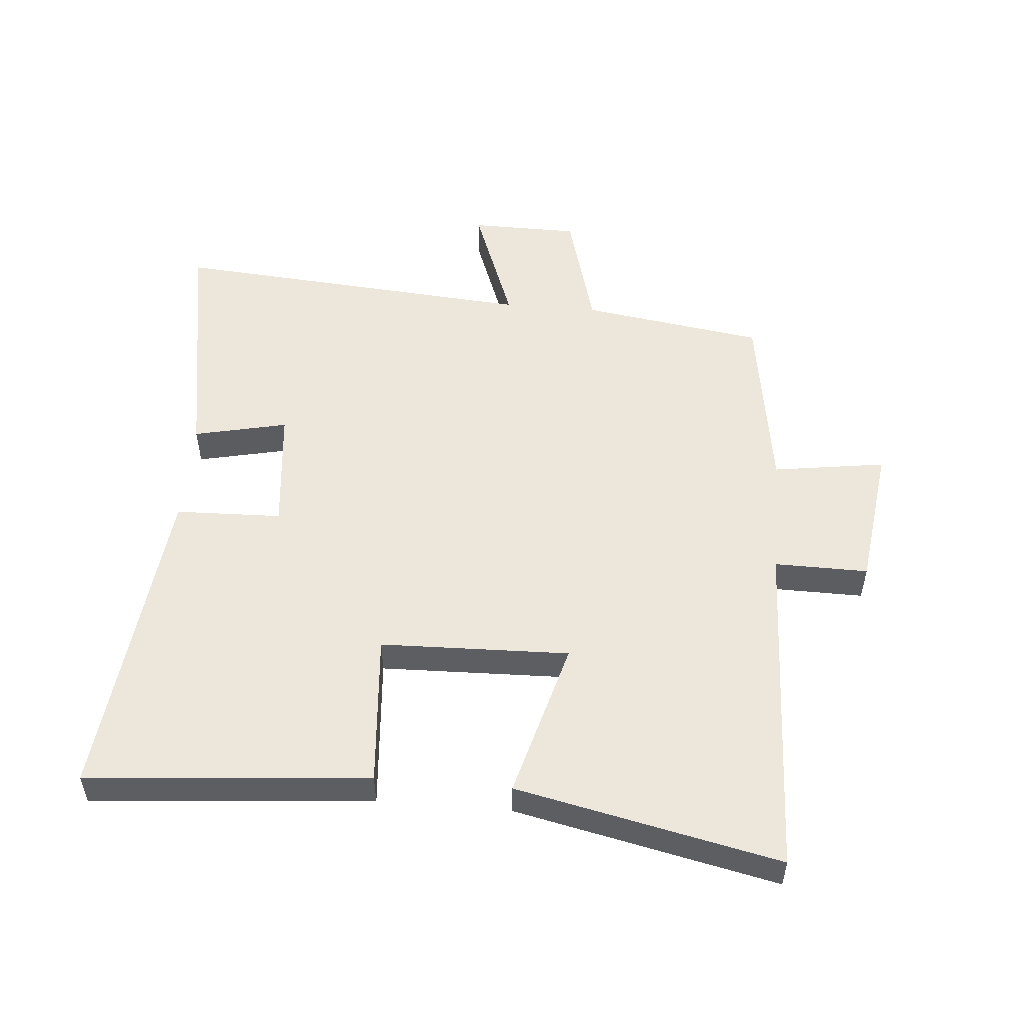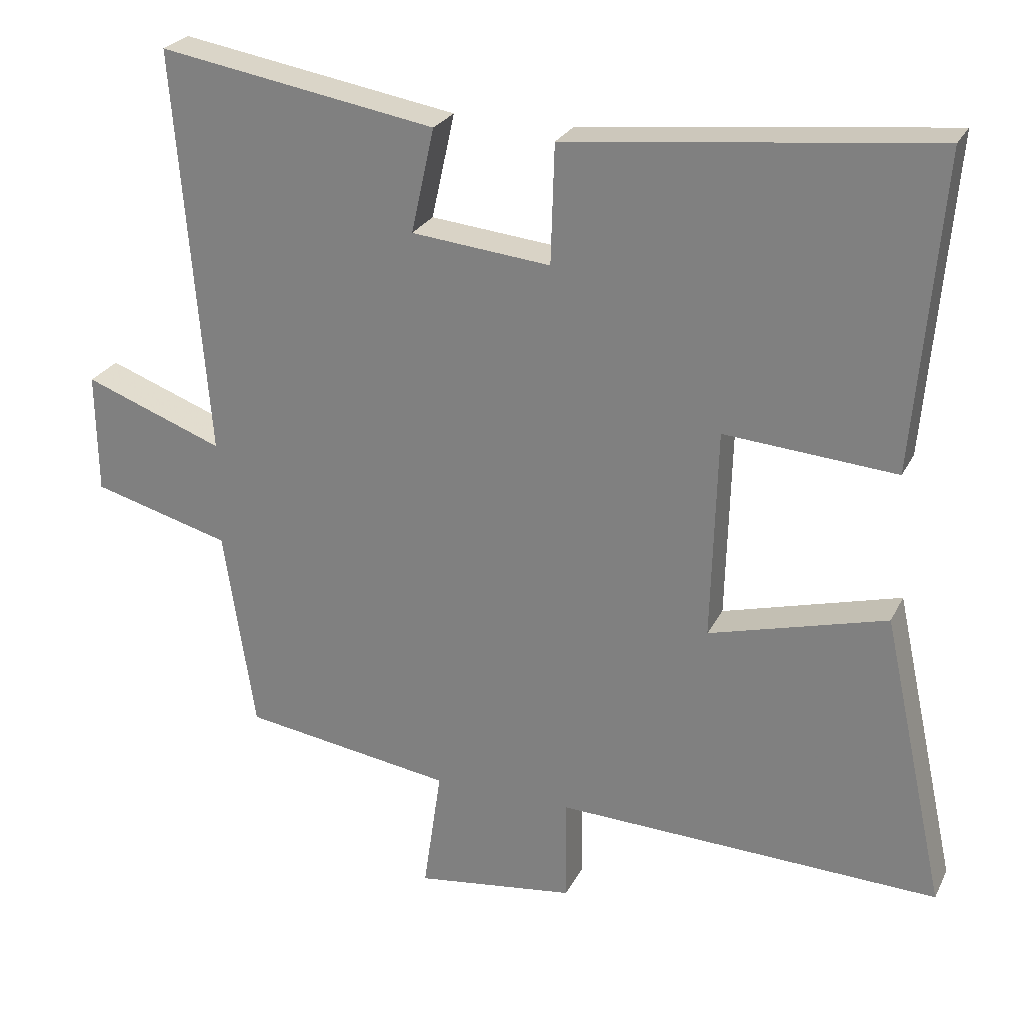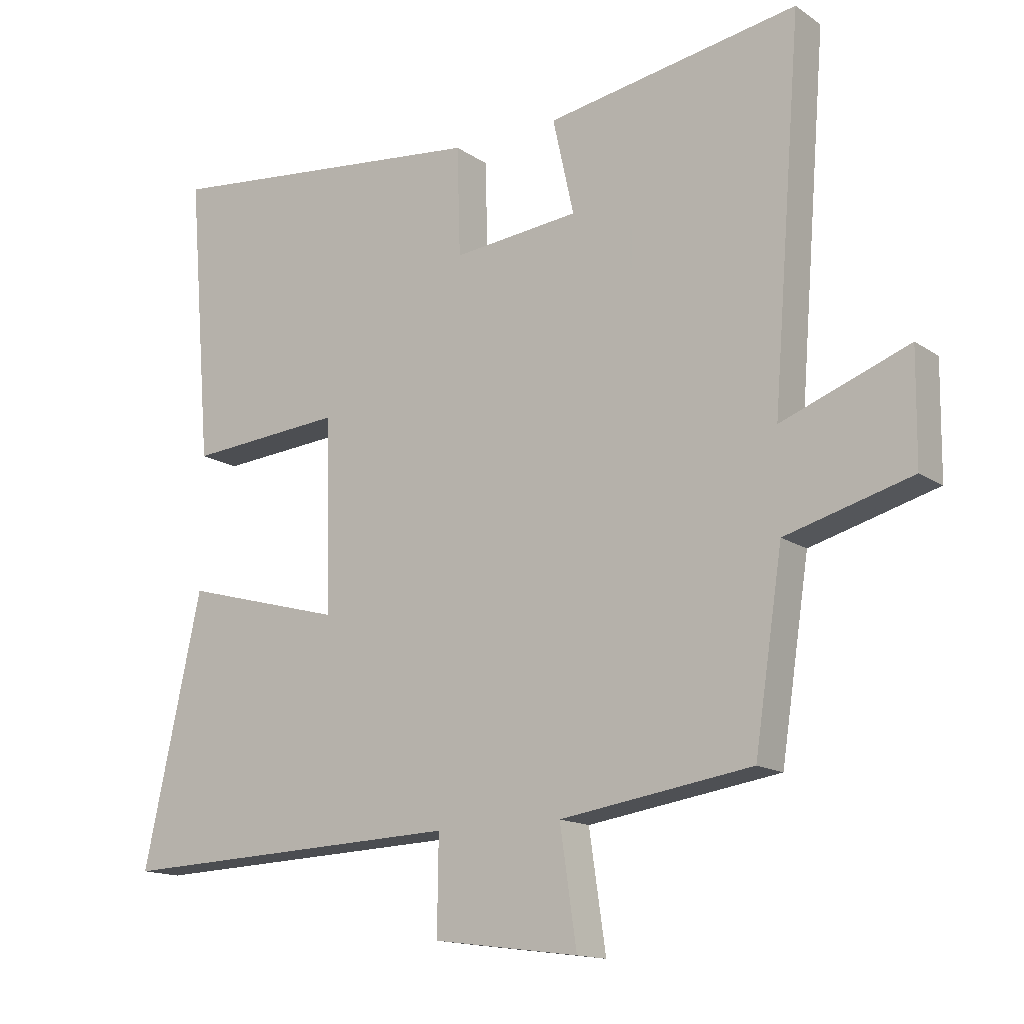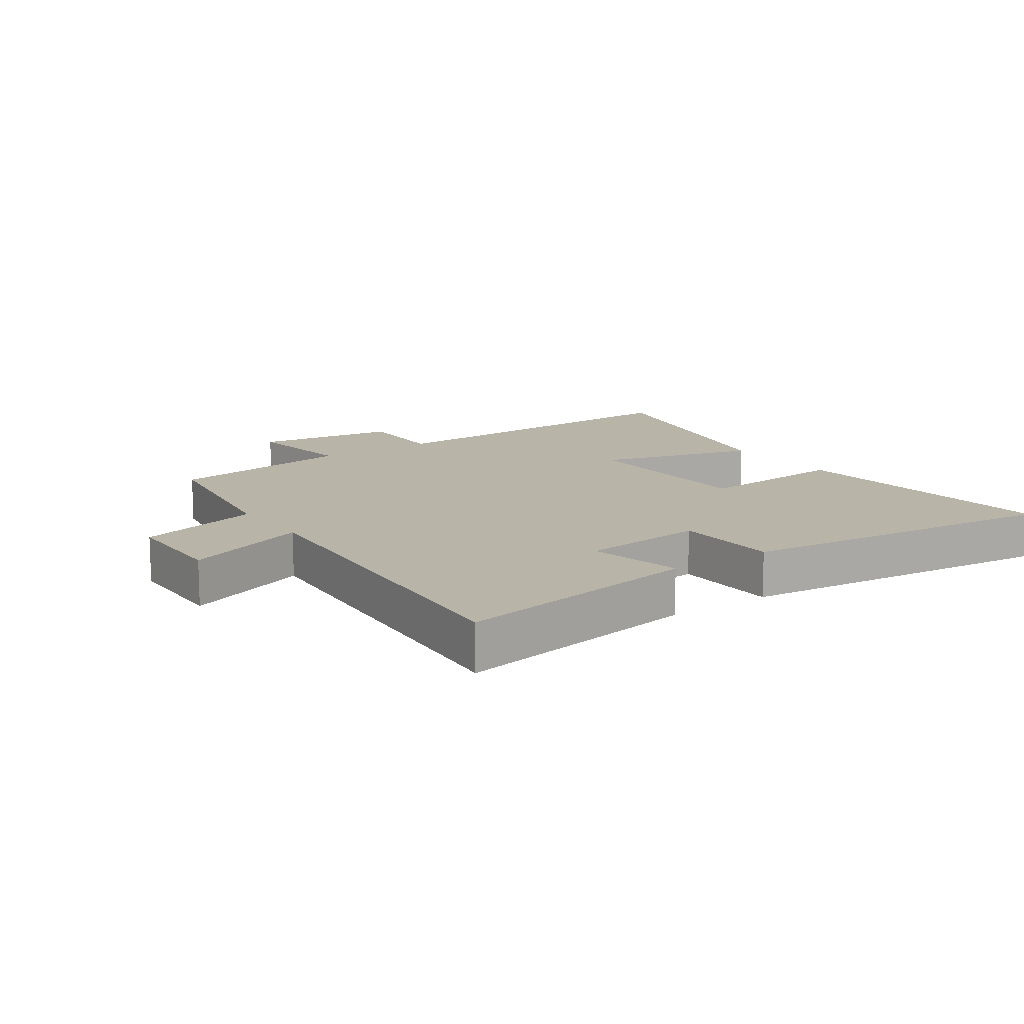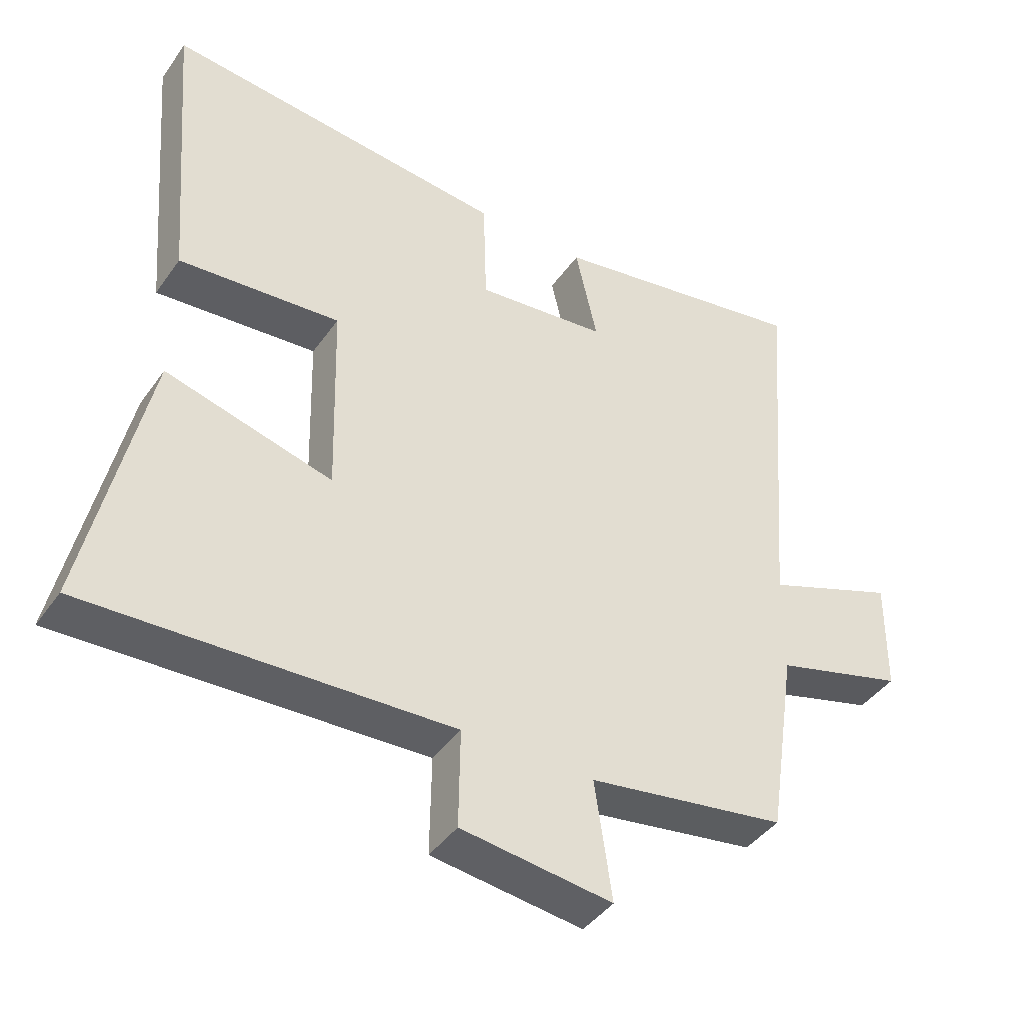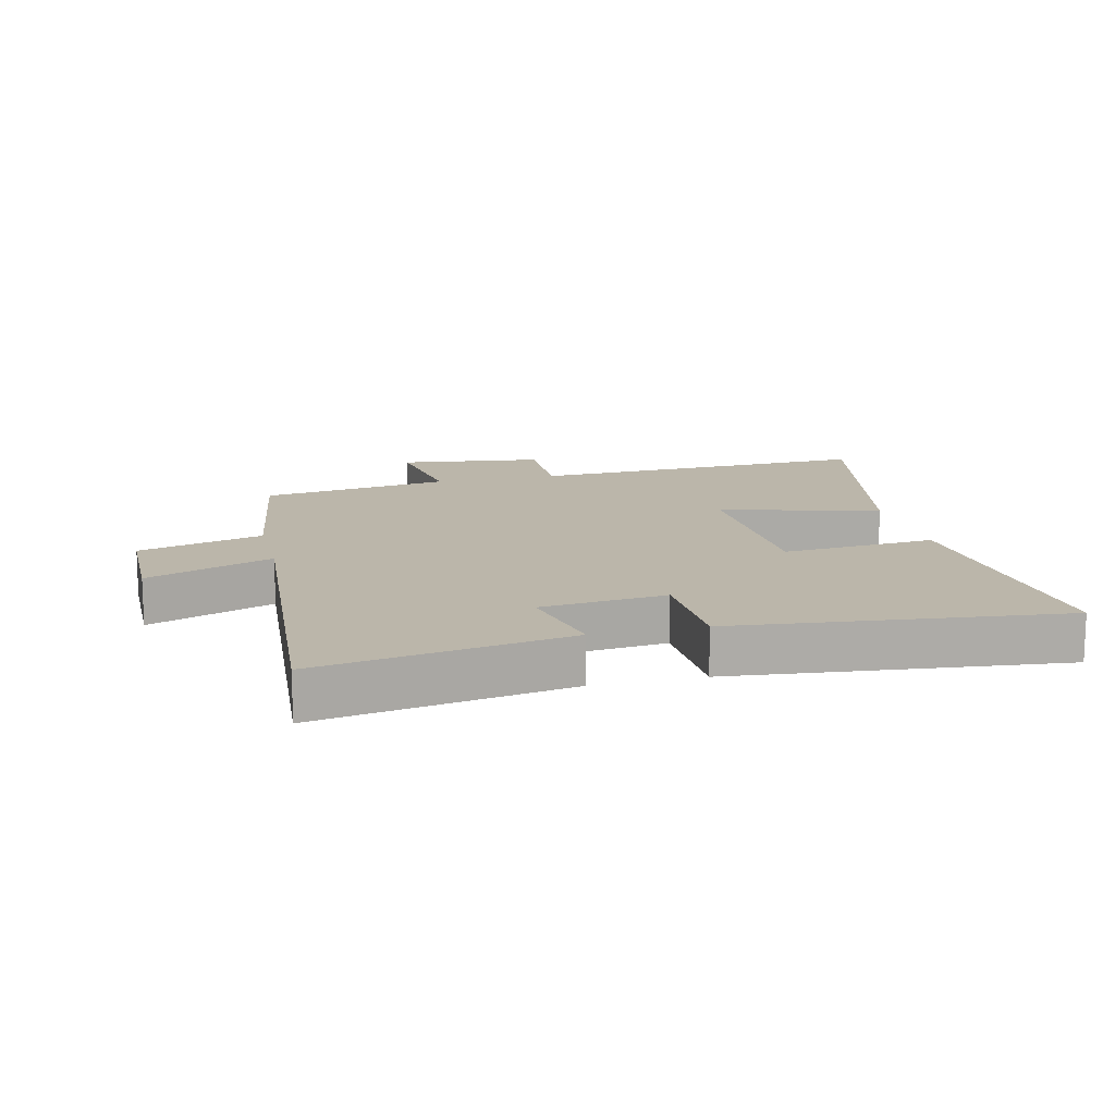
<metadata>
{"format":"obj","ext":"obj","renderer":"f3d","projection":"perspective","resolution":1024,"background":"white","views":[{"elev":52.6,"azim":94.8,"up":"+Y"},{"elev":25.5,"azim":21.5,"up":"+Z"},{"elev":-14.7,"azim":-144.8,"up":"+Z"},{"elev":13.1,"azim":-34.8,"up":"+Y"},{"elev":-42.1,"azim":147.8,"up":"+Z"},{"elev":13.9,"azim":-13.7,"up":"+Y"}]}
</metadata>
<code>
v 0.537 0.07 0.556
v 0.5 0.07 0.109
v 0.256 0.07 0.128
v 0.248 0.07 -0.172
v 0.5 0.07 -0.103
v 0.591 0.07 -0.52
v 0.044 0.07 -0.5
v 0.046 0.07 -0.649
v -0.182 0.07 -0.679
v -0.156 0.07 -0.5
v -0.456 0.07 -0.455
v -0.5 0.07 -0.165
v -0.697 0.07 -0.111
v -0.699 0.07 0.061
v -0.5 0.07 -0.013
v -0.546 0.07 0.567
v -0.151 0.07 0.5
v -0.184 0.07 0.351
v 0.014 0.07 0.331
v 0.019 0.07 0.5
v 0.537 0 0.556
v 0.5 0 0.109
v 0.256 0 0.128
v 0.248 0 -0.172
v 0.5 0 -0.103
v 0.591 0 -0.52
v 0.044 0 -0.5
v 0.046 0 -0.649
v -0.182 0 -0.679
v -0.156 0 -0.5
v -0.456 0 -0.455
v -0.5 0 -0.165
v -0.697 0 -0.111
v -0.699 0 0.061
v -0.5 0 -0.013
v -0.546 0 0.567
v -0.151 0 0.5
v -0.184 0 0.351
v 0.014 0 0.331
v 0.019 0 0.5
f 1 2 3
f 20 1 3
f 19 20 3
f 18 19 3 4
f 15 16 17 18
f 15 18 4
f 12 13 14 15
f 12 15 4
f 11 12 4
f 10 11 4
f 7 8 9 10
f 7 10 4 5
f 5 6 7
f 23 22 21
f 23 21 40
f 23 40 39
f 24 23 39 38
f 38 37 36 35
f 24 38 35
f 35 34 33 32
f 24 35 32
f 24 32 31
f 24 31 30
f 30 29 28 27
f 25 24 30 27
f 27 26 25
f 1 21 22 2
f 2 22 23 3
f 3 23 24 4
f 4 24 25 5
f 5 25 26 6
f 6 26 27 7
f 7 27 28 8
f 8 28 29 9
f 9 29 30 10
f 10 30 31 11
f 11 31 32 12
f 12 32 33 13
f 13 33 34 14
f 14 34 35 15
f 15 35 36 16
f 16 36 37 17
f 17 37 38 18
f 18 38 39 19
f 19 39 40 20
f 20 40 21 1

</code>
